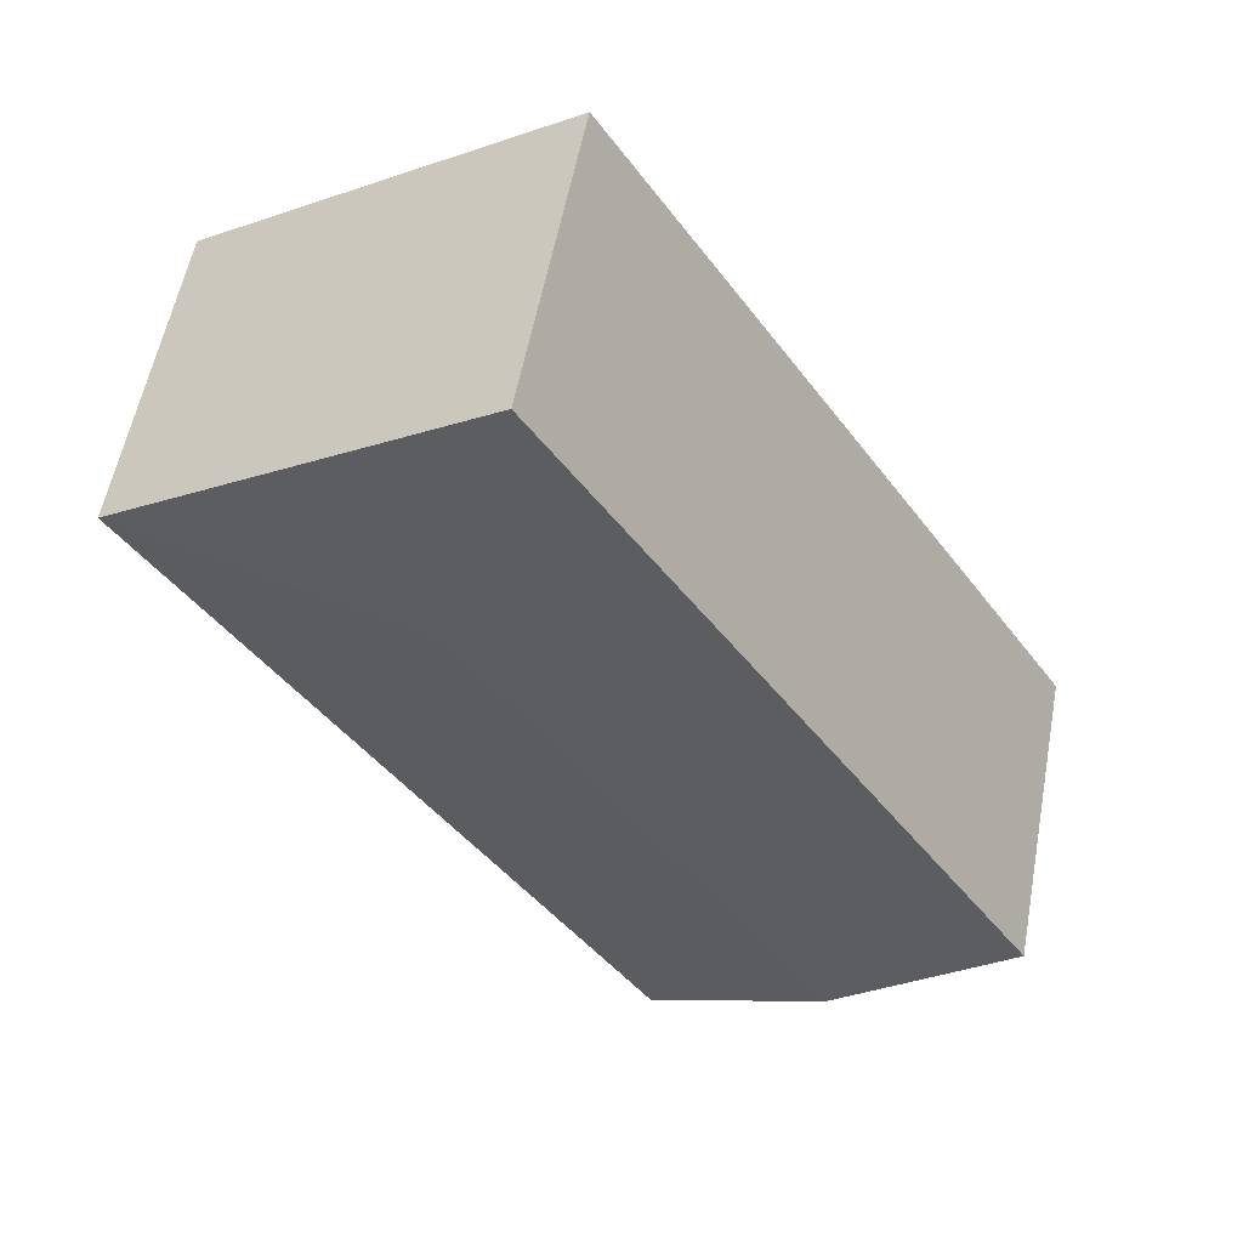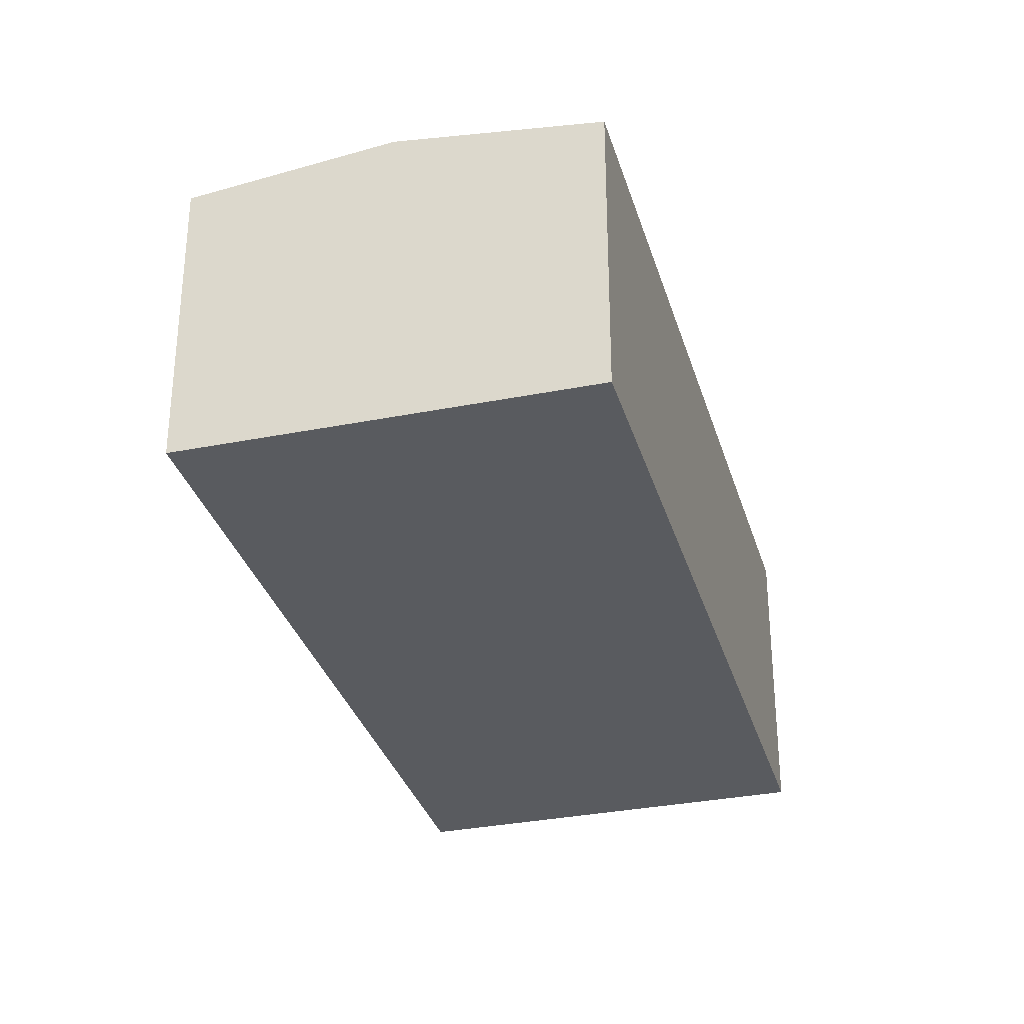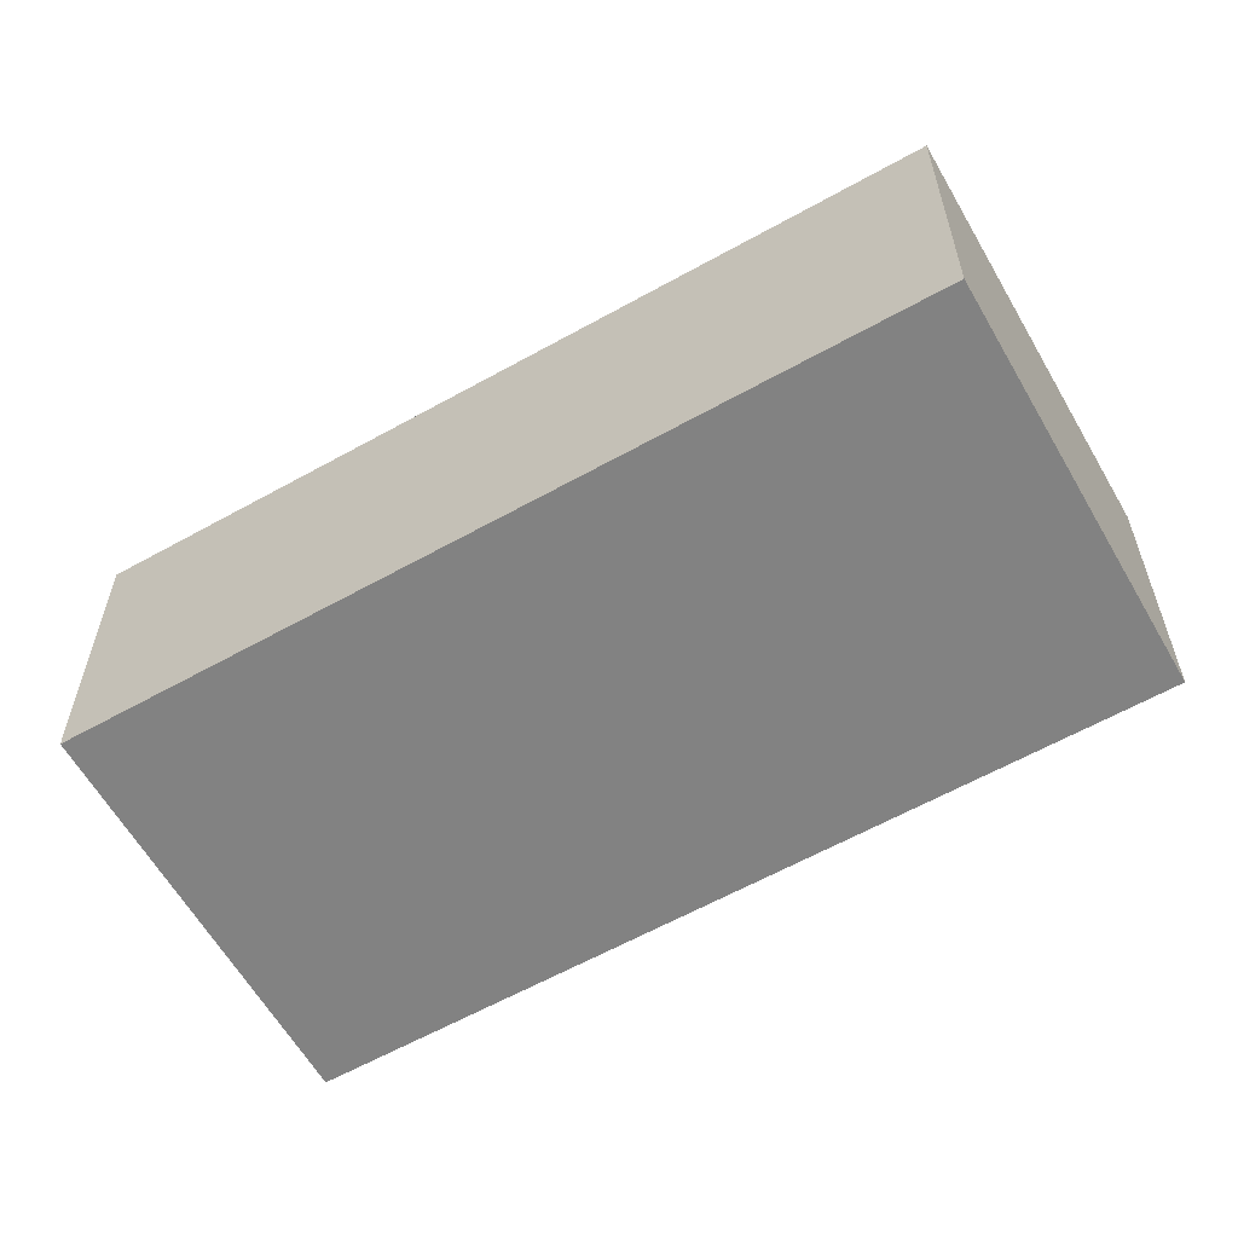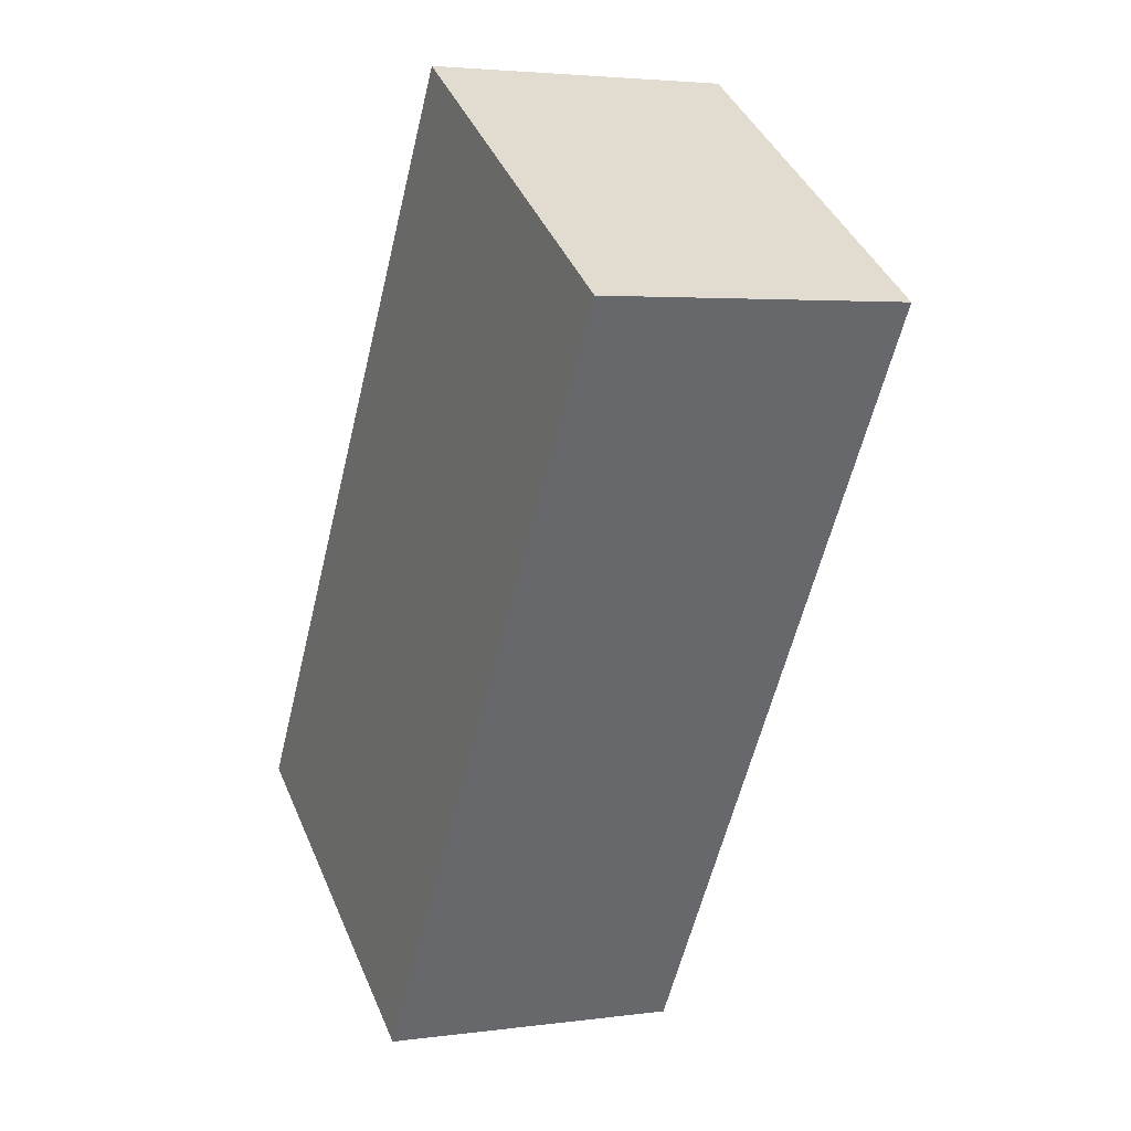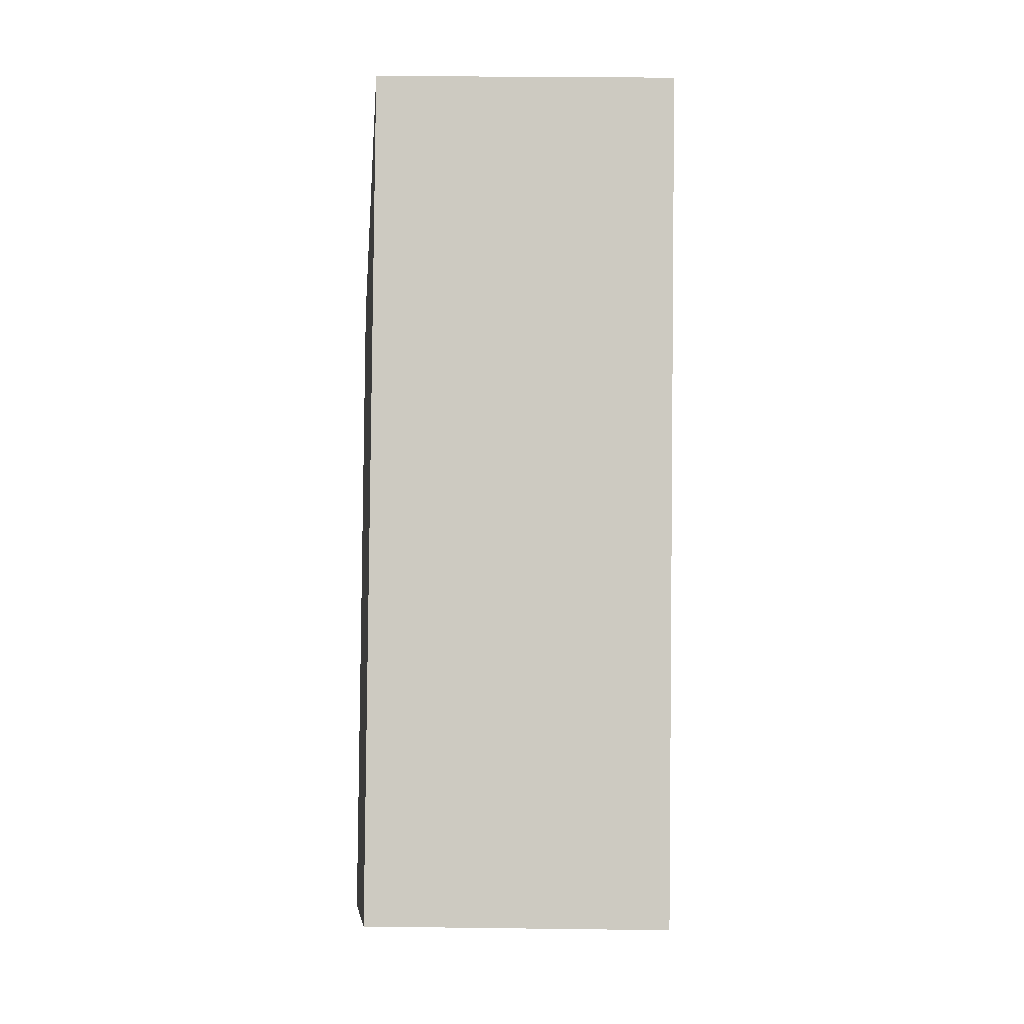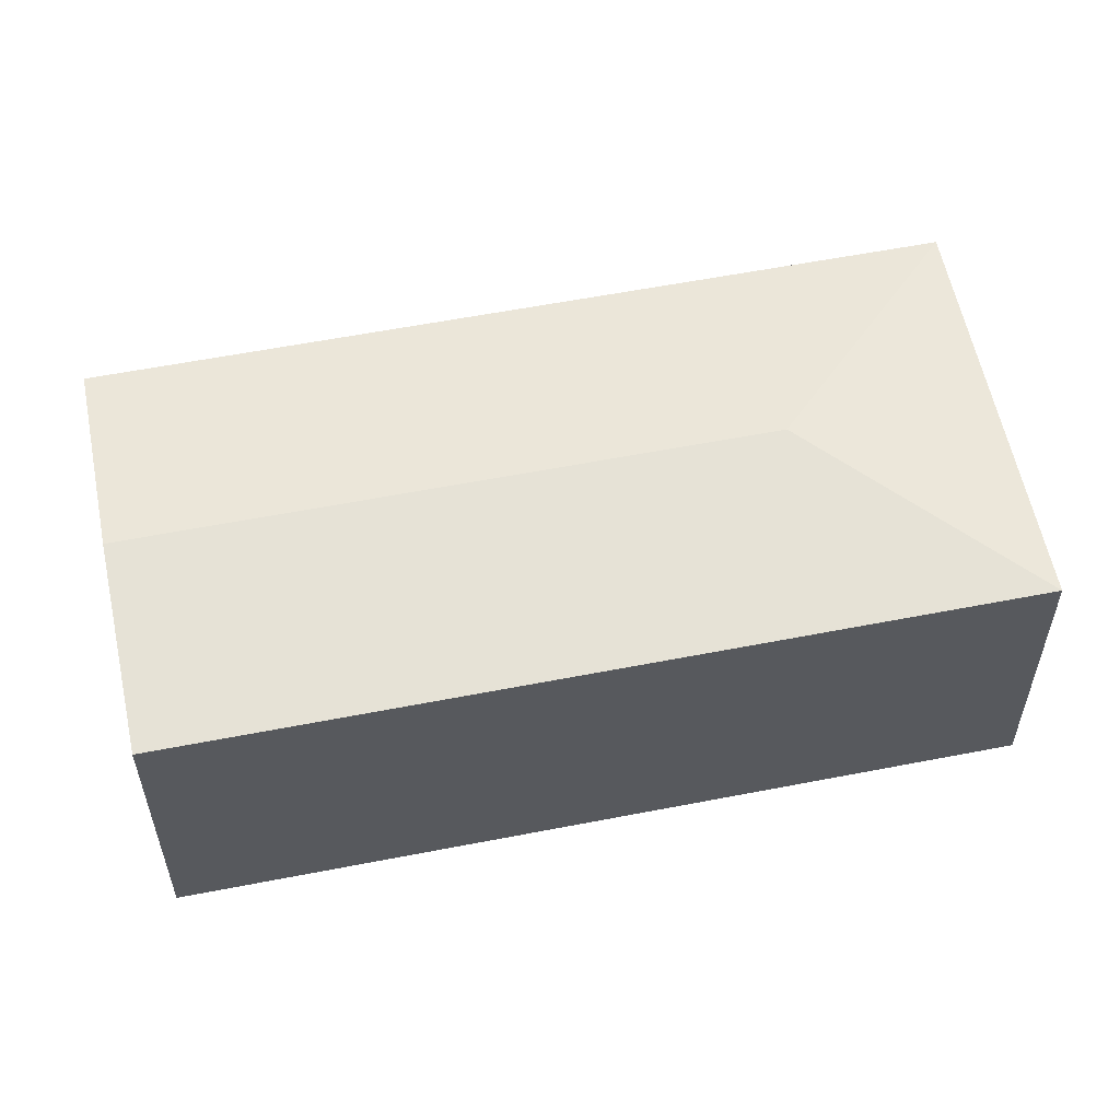
<metadata>
{"format":"obj","ext":"obj","renderer":"f3d","projection":"perspective","resolution":1024,"background":"white","views":[{"elev":56.5,"azim":-169.4,"up":"+Z"},{"elev":-32.5,"azim":-131.6,"up":"+Y"},{"elev":-60.7,"azim":-27.4,"up":"+Y"},{"elev":3.5,"azim":65.1,"up":"+Z"},{"elev":28.8,"azim":-88.9,"up":"+Z"},{"elev":57.9,"azim":-68.6,"up":"+Y"}]}
</metadata>
<code>
v  12.18 4.84 6.513
v  8.423 5.228 6.87
v  13.05 4.84 7.866
v  5.621 4.84 -3.647
v  2.811 5.228 -1.824
v  7.426 4.84 11.5
v  0 4.84 2.964e-16
v  6.545 4.84 10.14
v  5.621 2.233e-16 -3.647
v  0 0 0
v  2.811 1.117e-16 -1.824
v  6.545 -6.208e-16 10.14
v  7.426 -7.044e-16 11.5
v  13.05 -4.817e-16 7.866
v  12.18 -3.988e-16 6.513
g defaultobject
f 1 2 3
f 2 1 4
f 2 4 5
f 2 6 3
f 7 2 5
f 2 7 8
f 2 8 6
f 9 5 4
f 5 9 7
f 7 9 10
f 10 9 11
f 10 8 7
f 8 10 12
f 8 12 6
f 6 12 13
f 13 3 6
f 3 13 14
f 1 9 4
f 9 1 3
f 9 3 15
f 15 3 14
f 11 12 10
f 12 11 9
f 12 9 15
f 12 15 13
f 13 15 14

</code>
